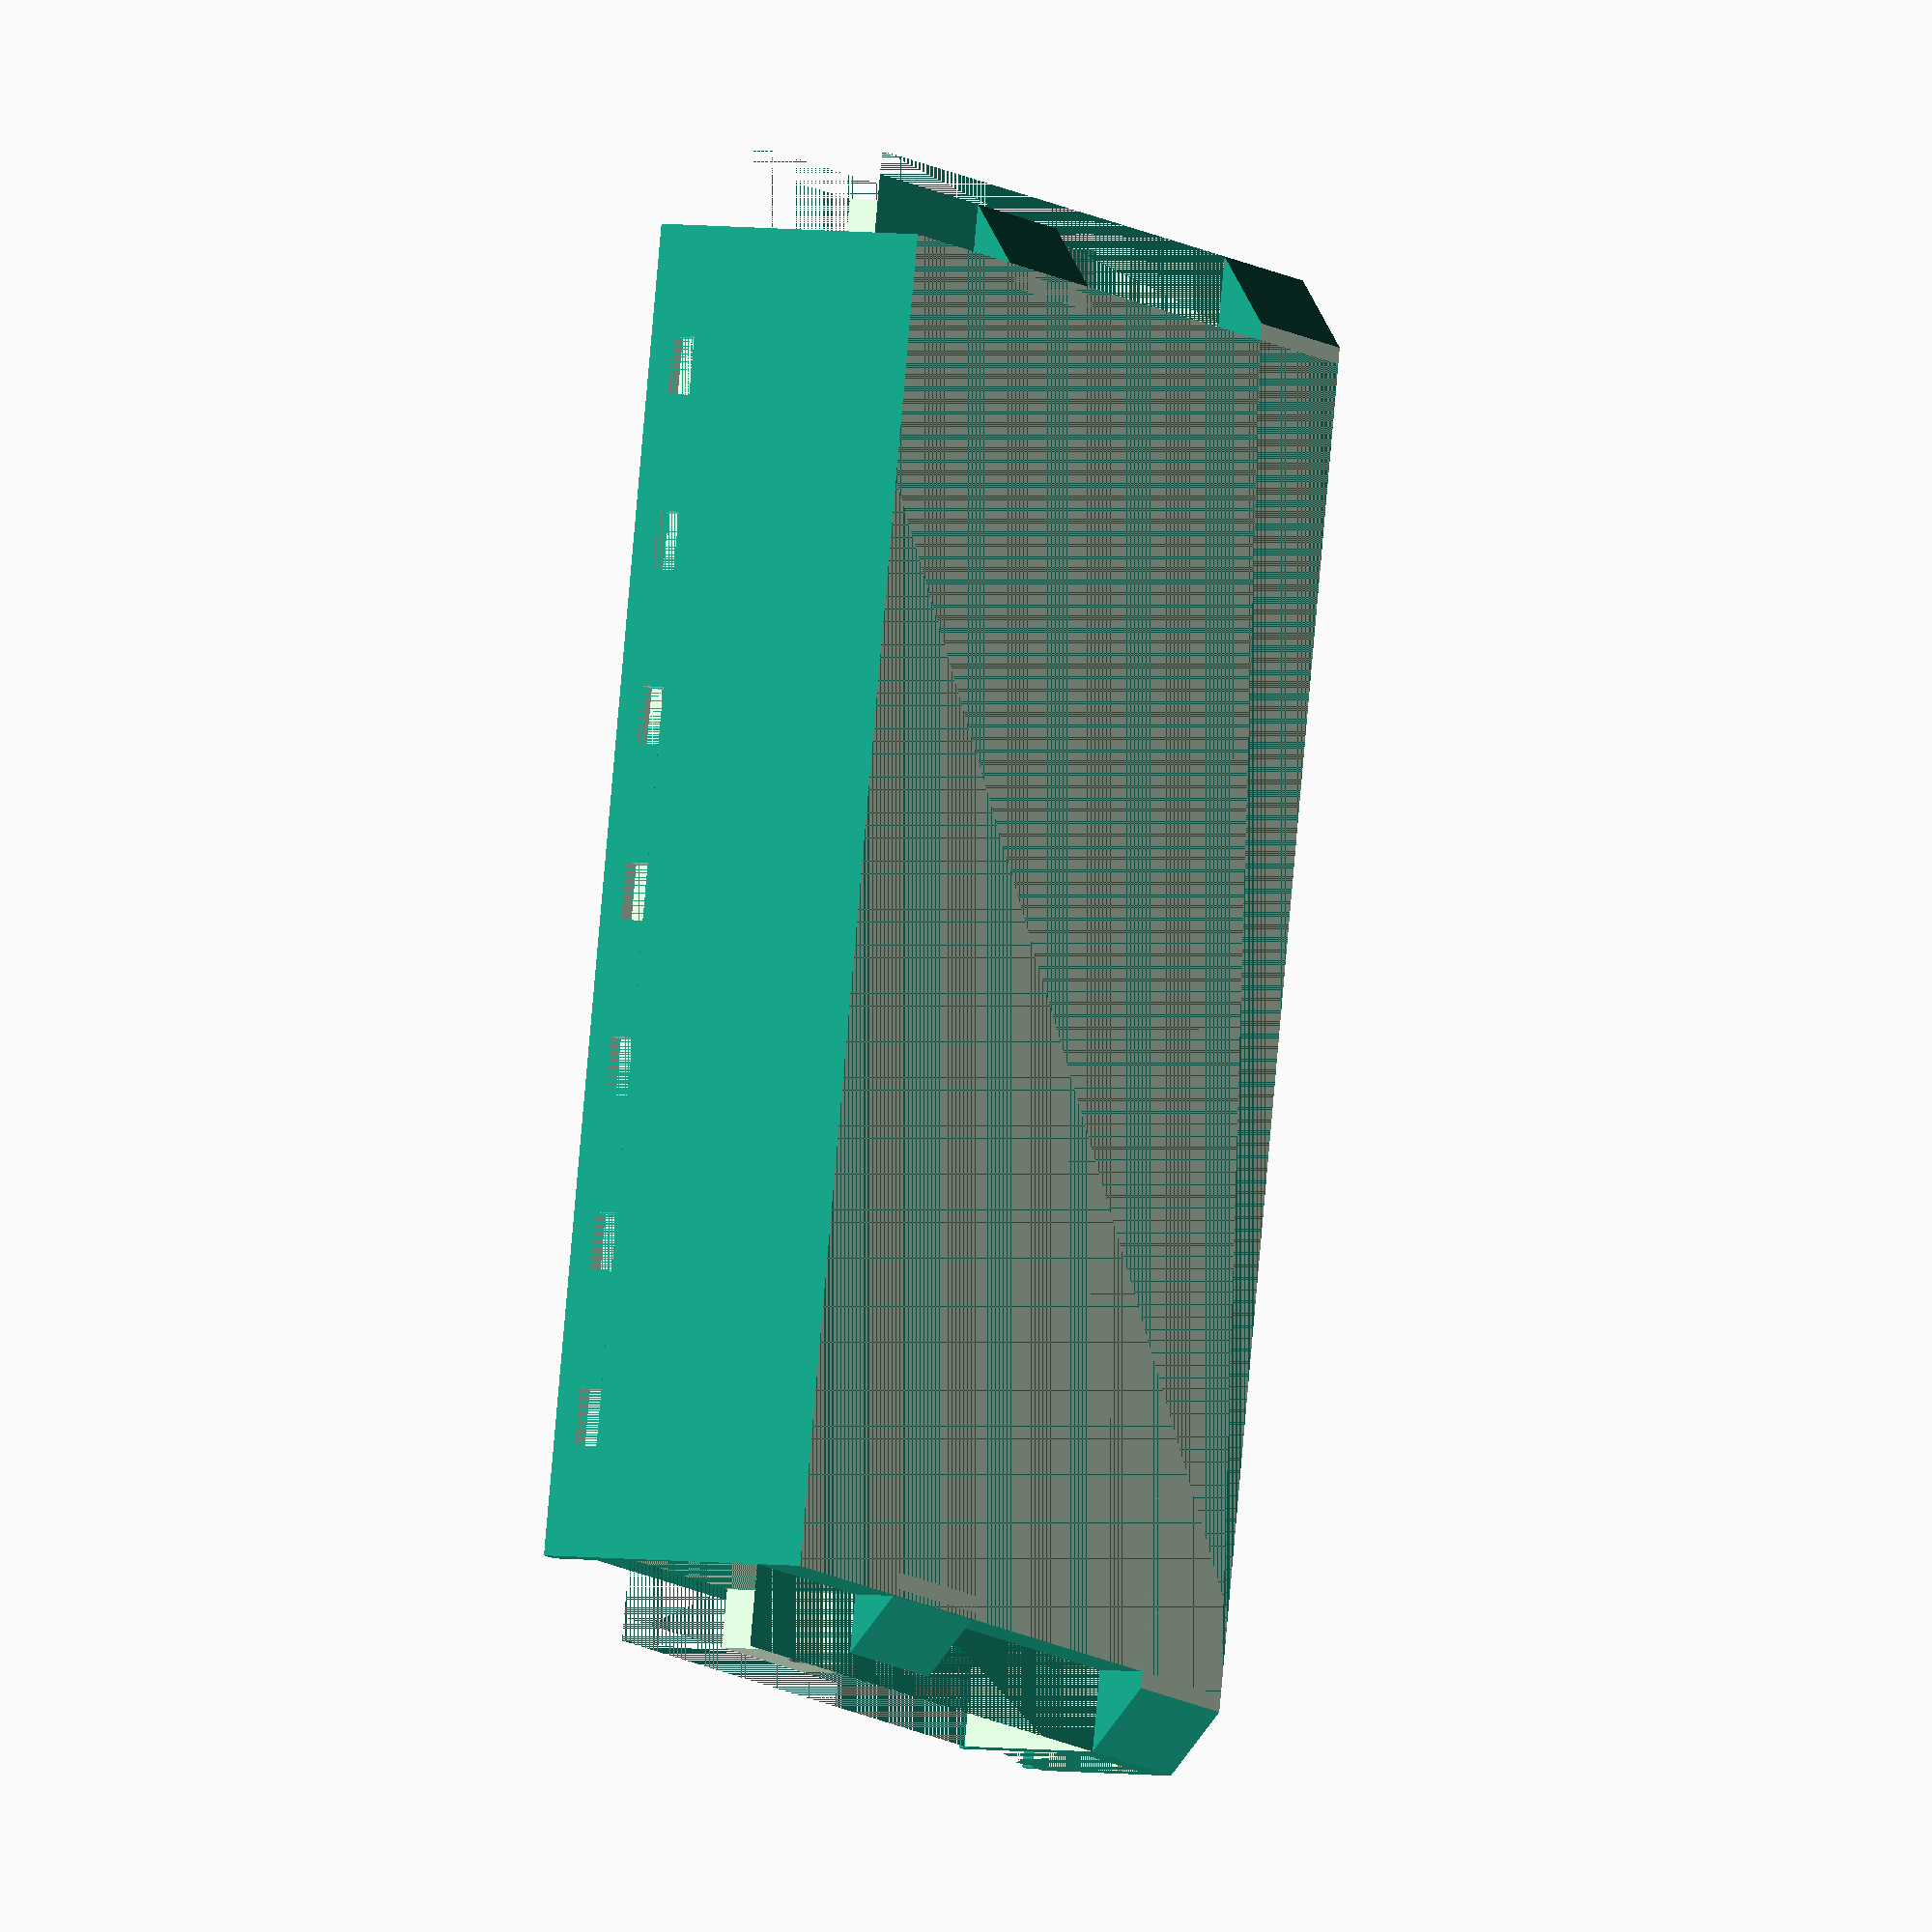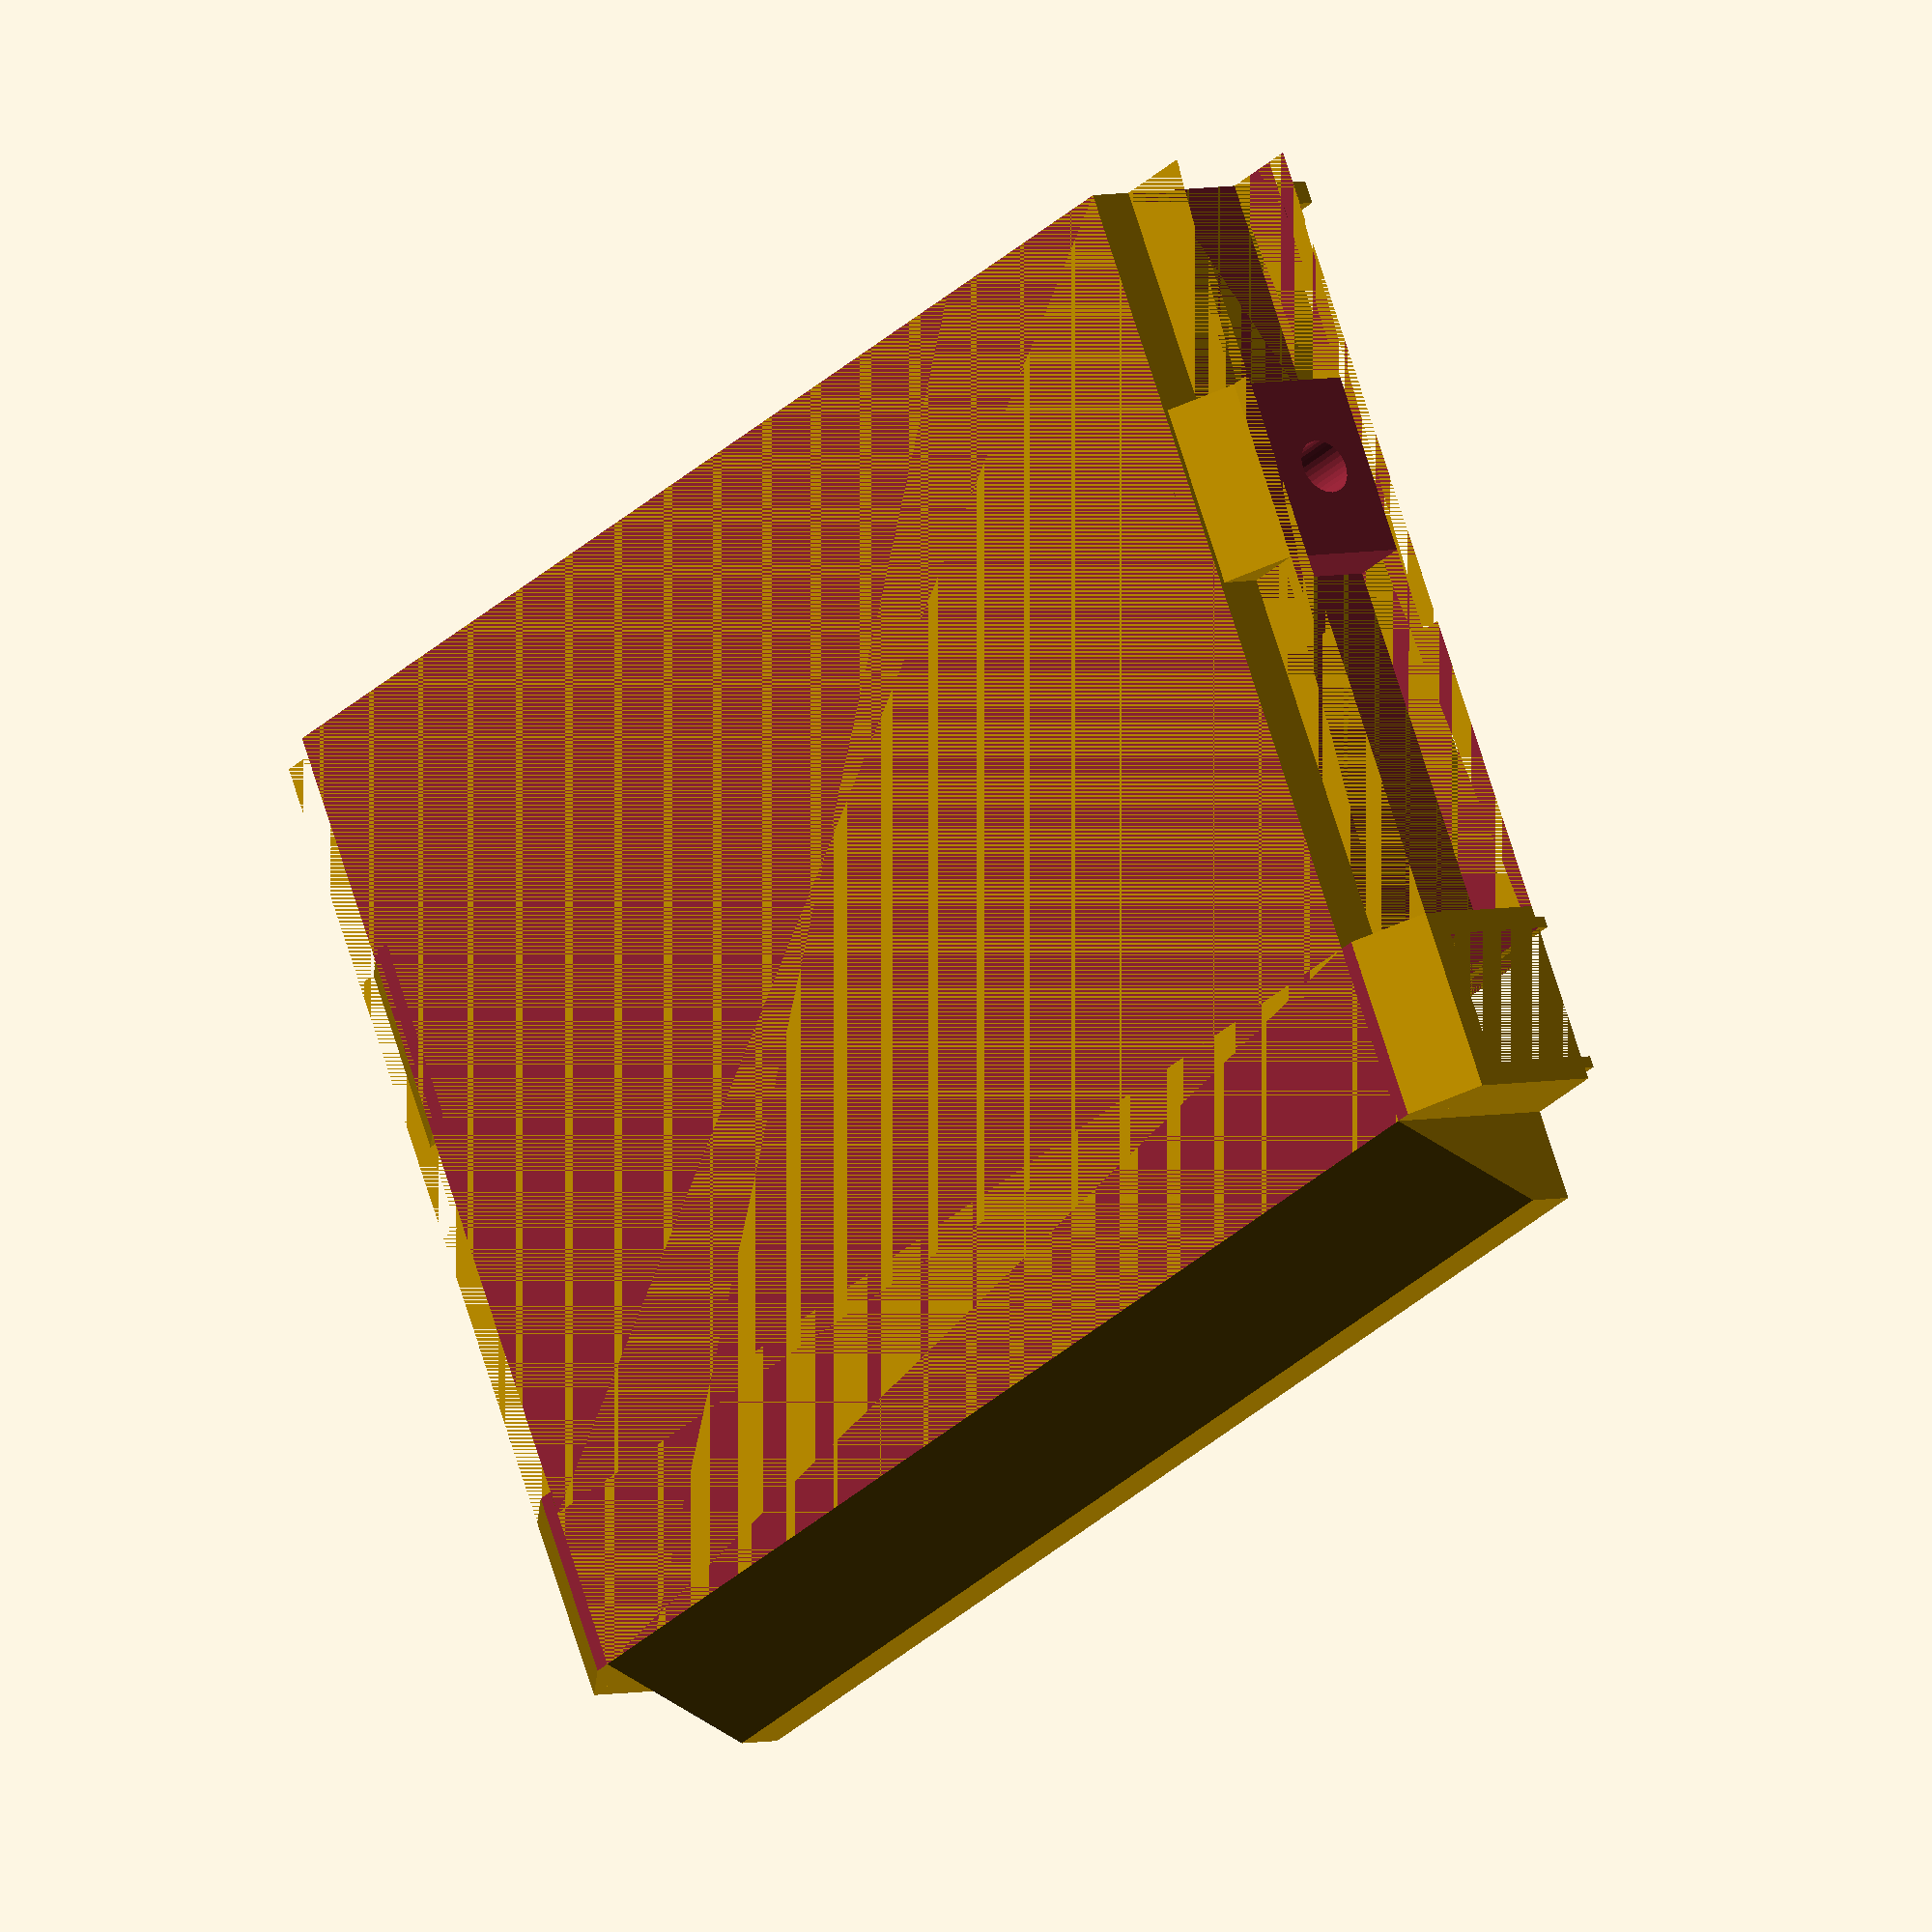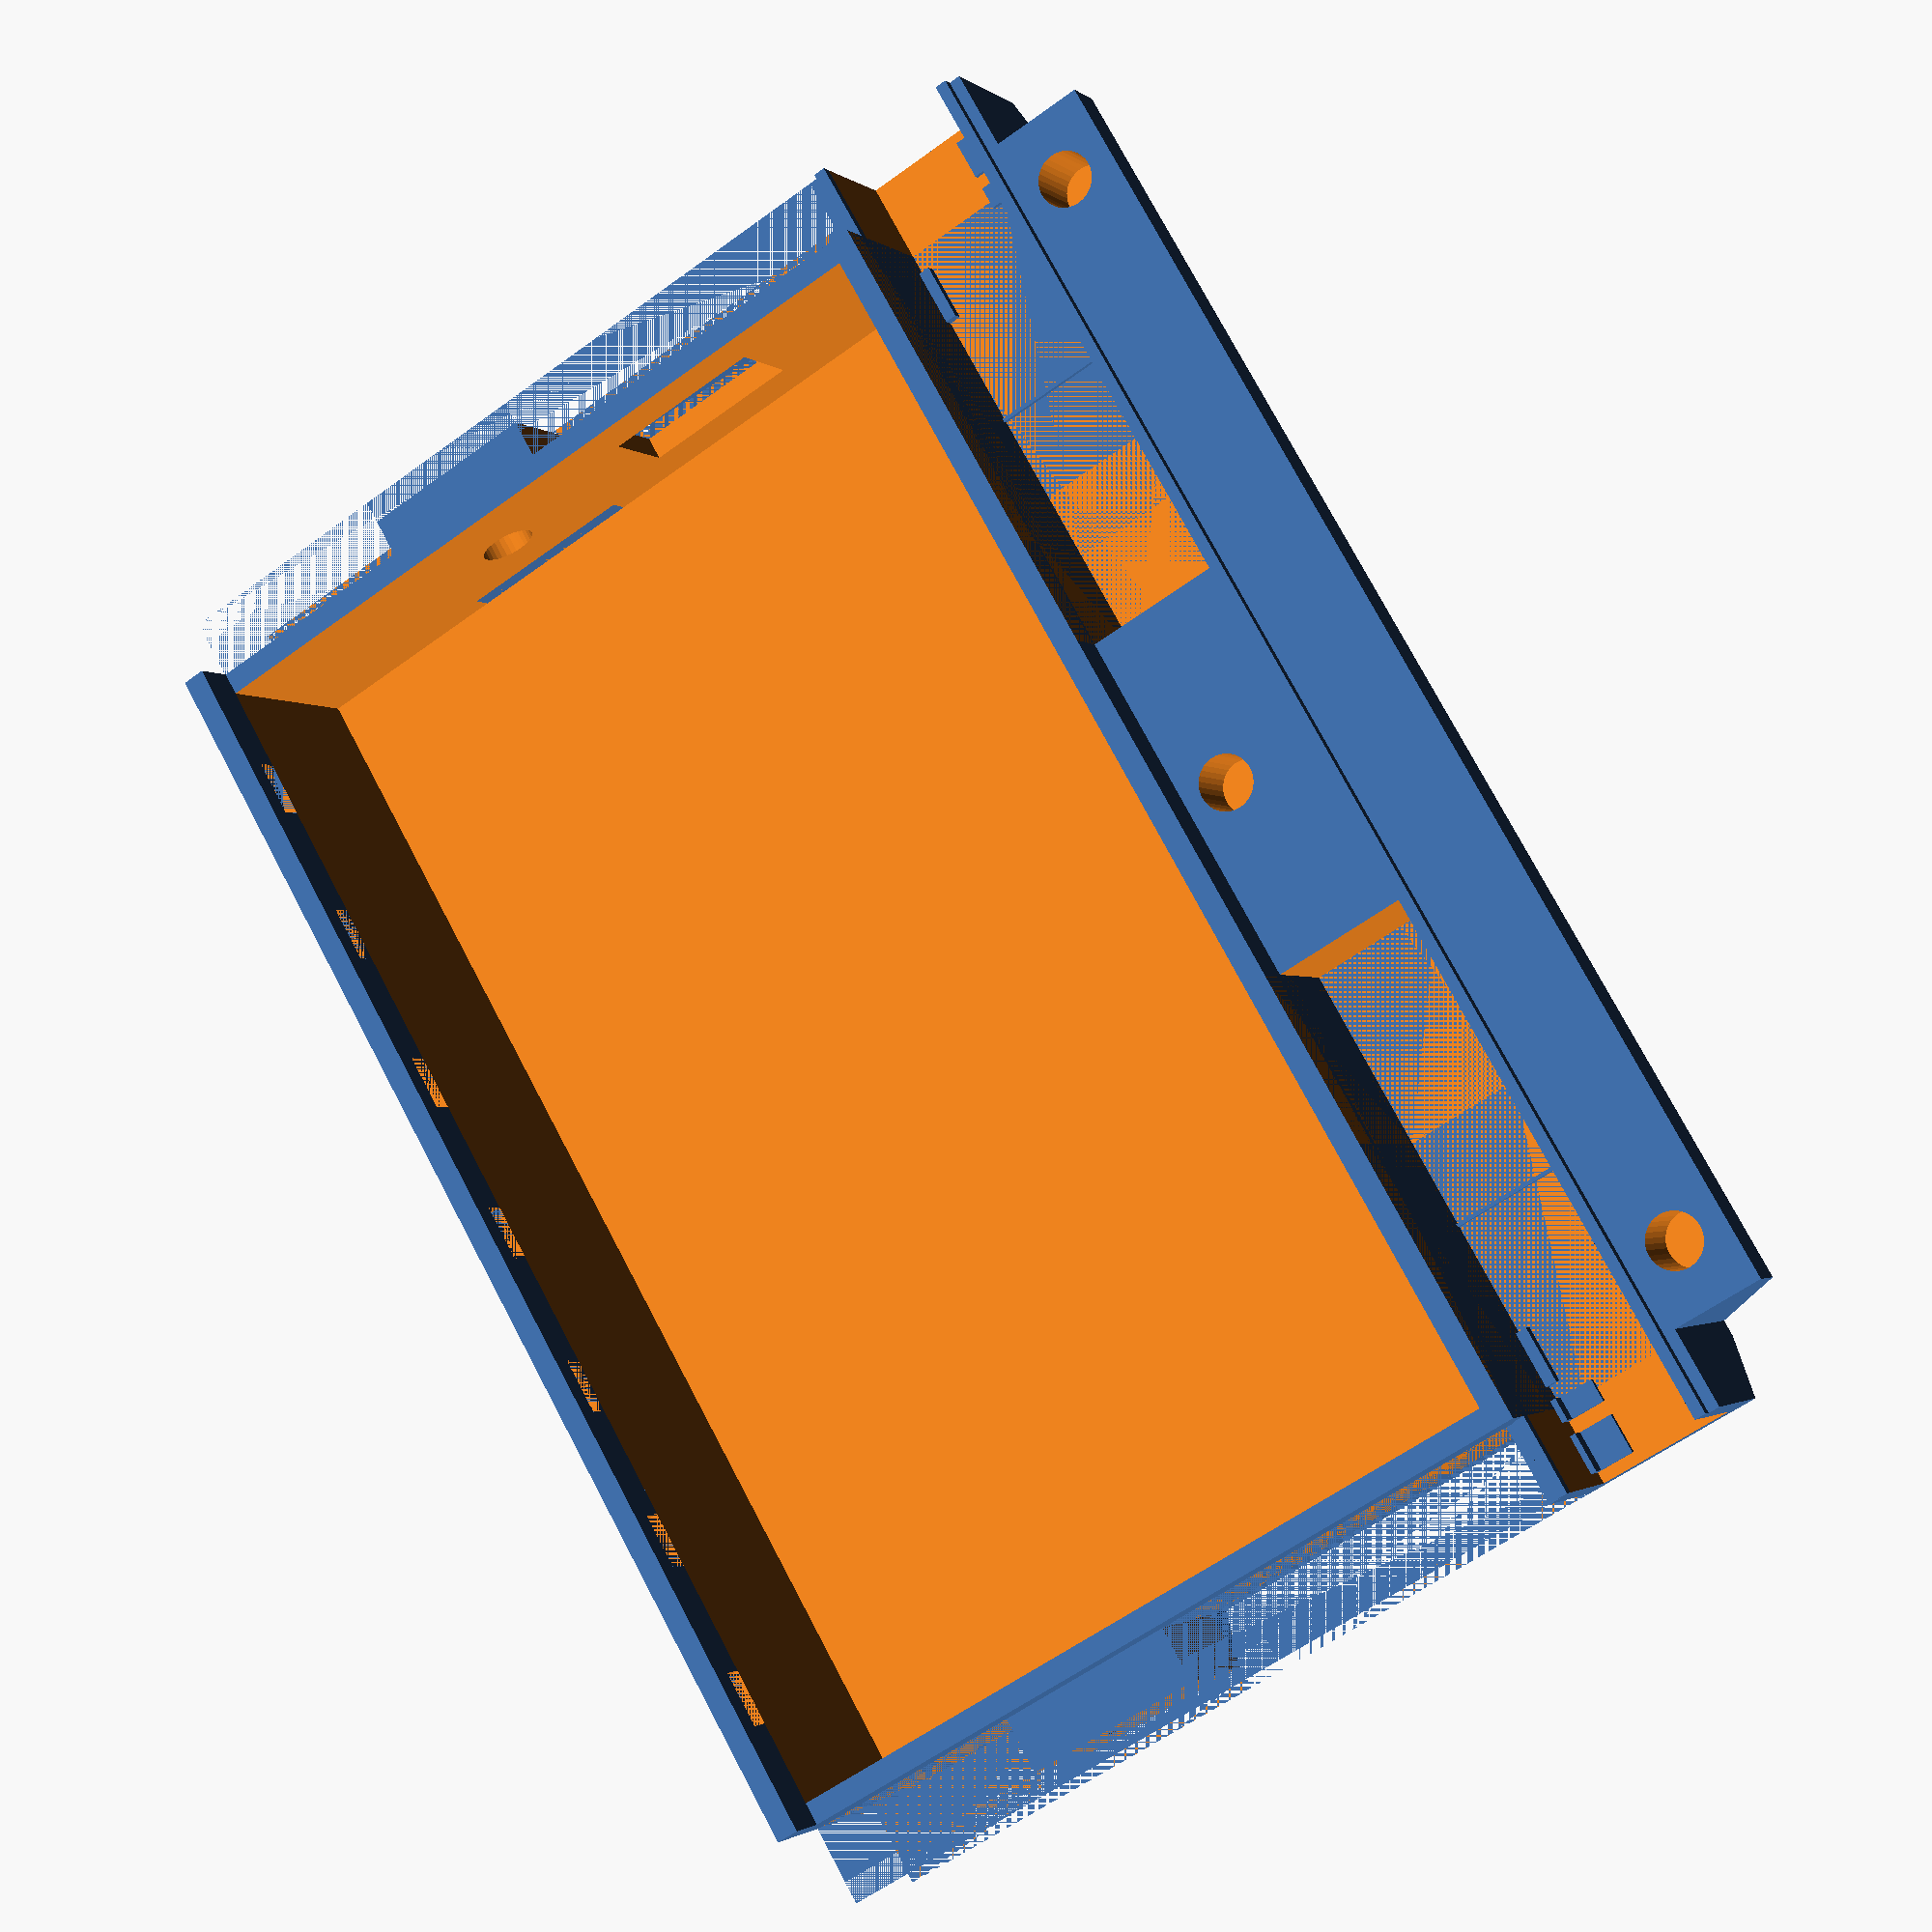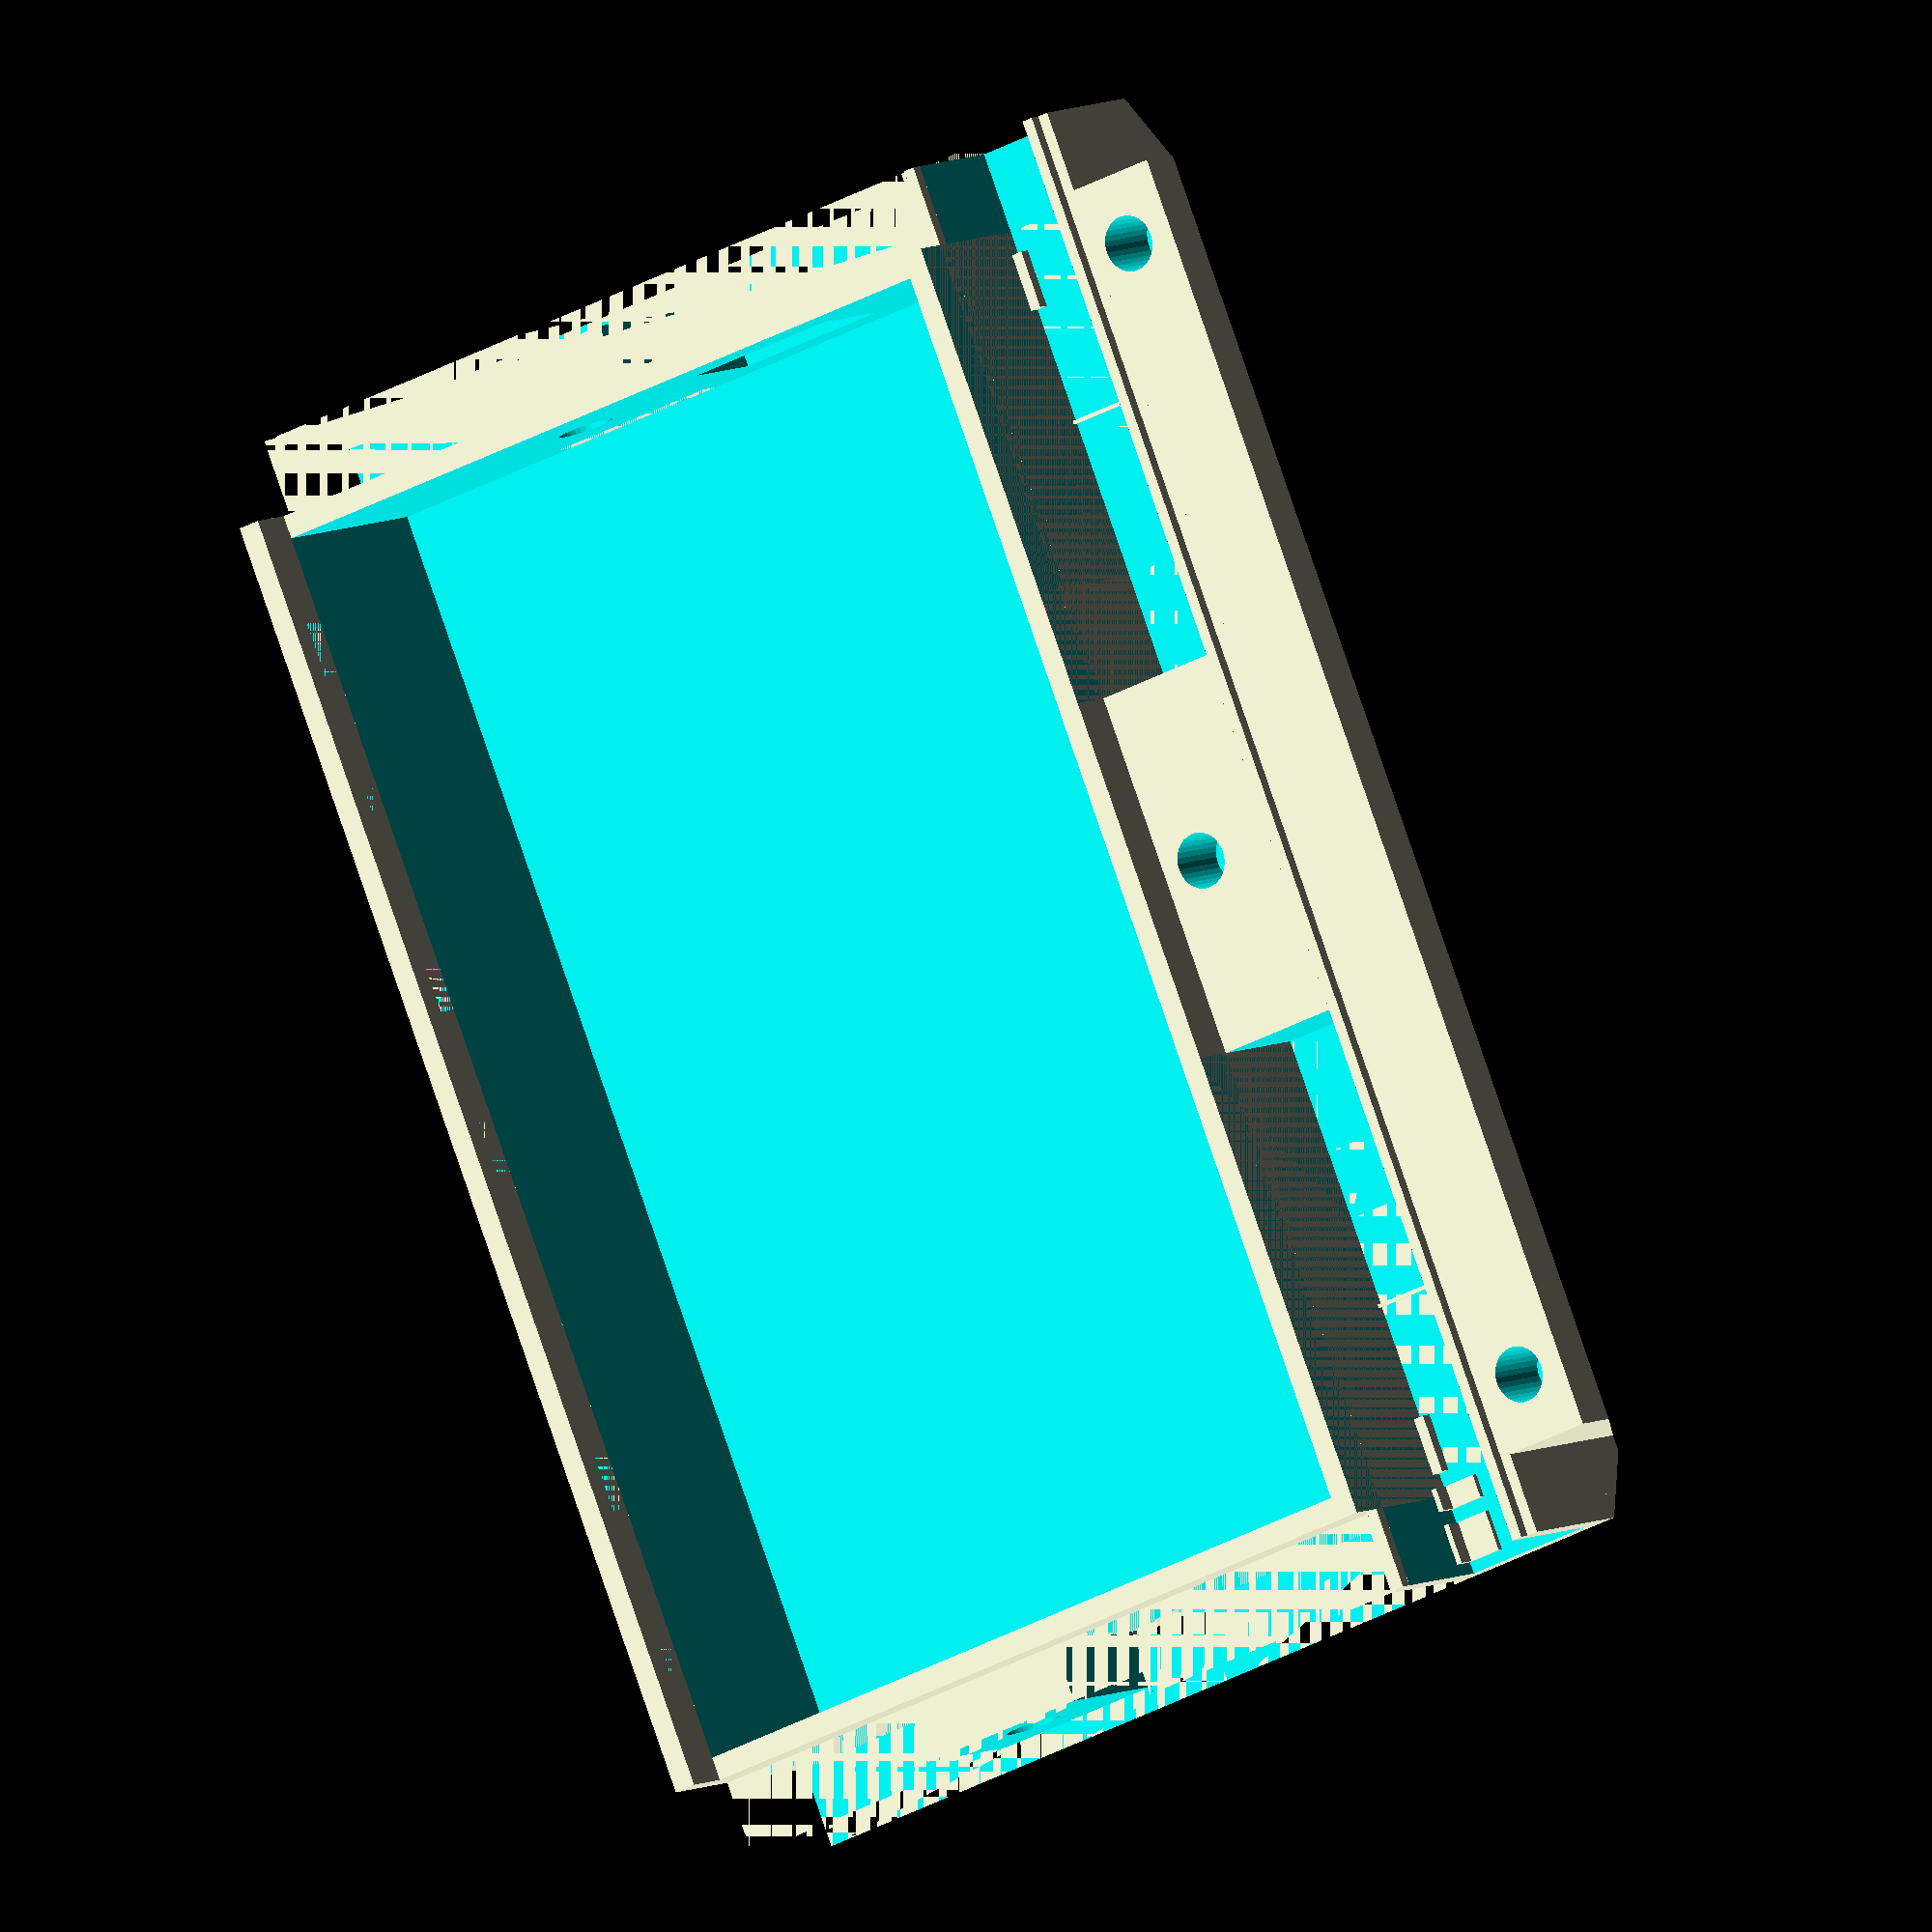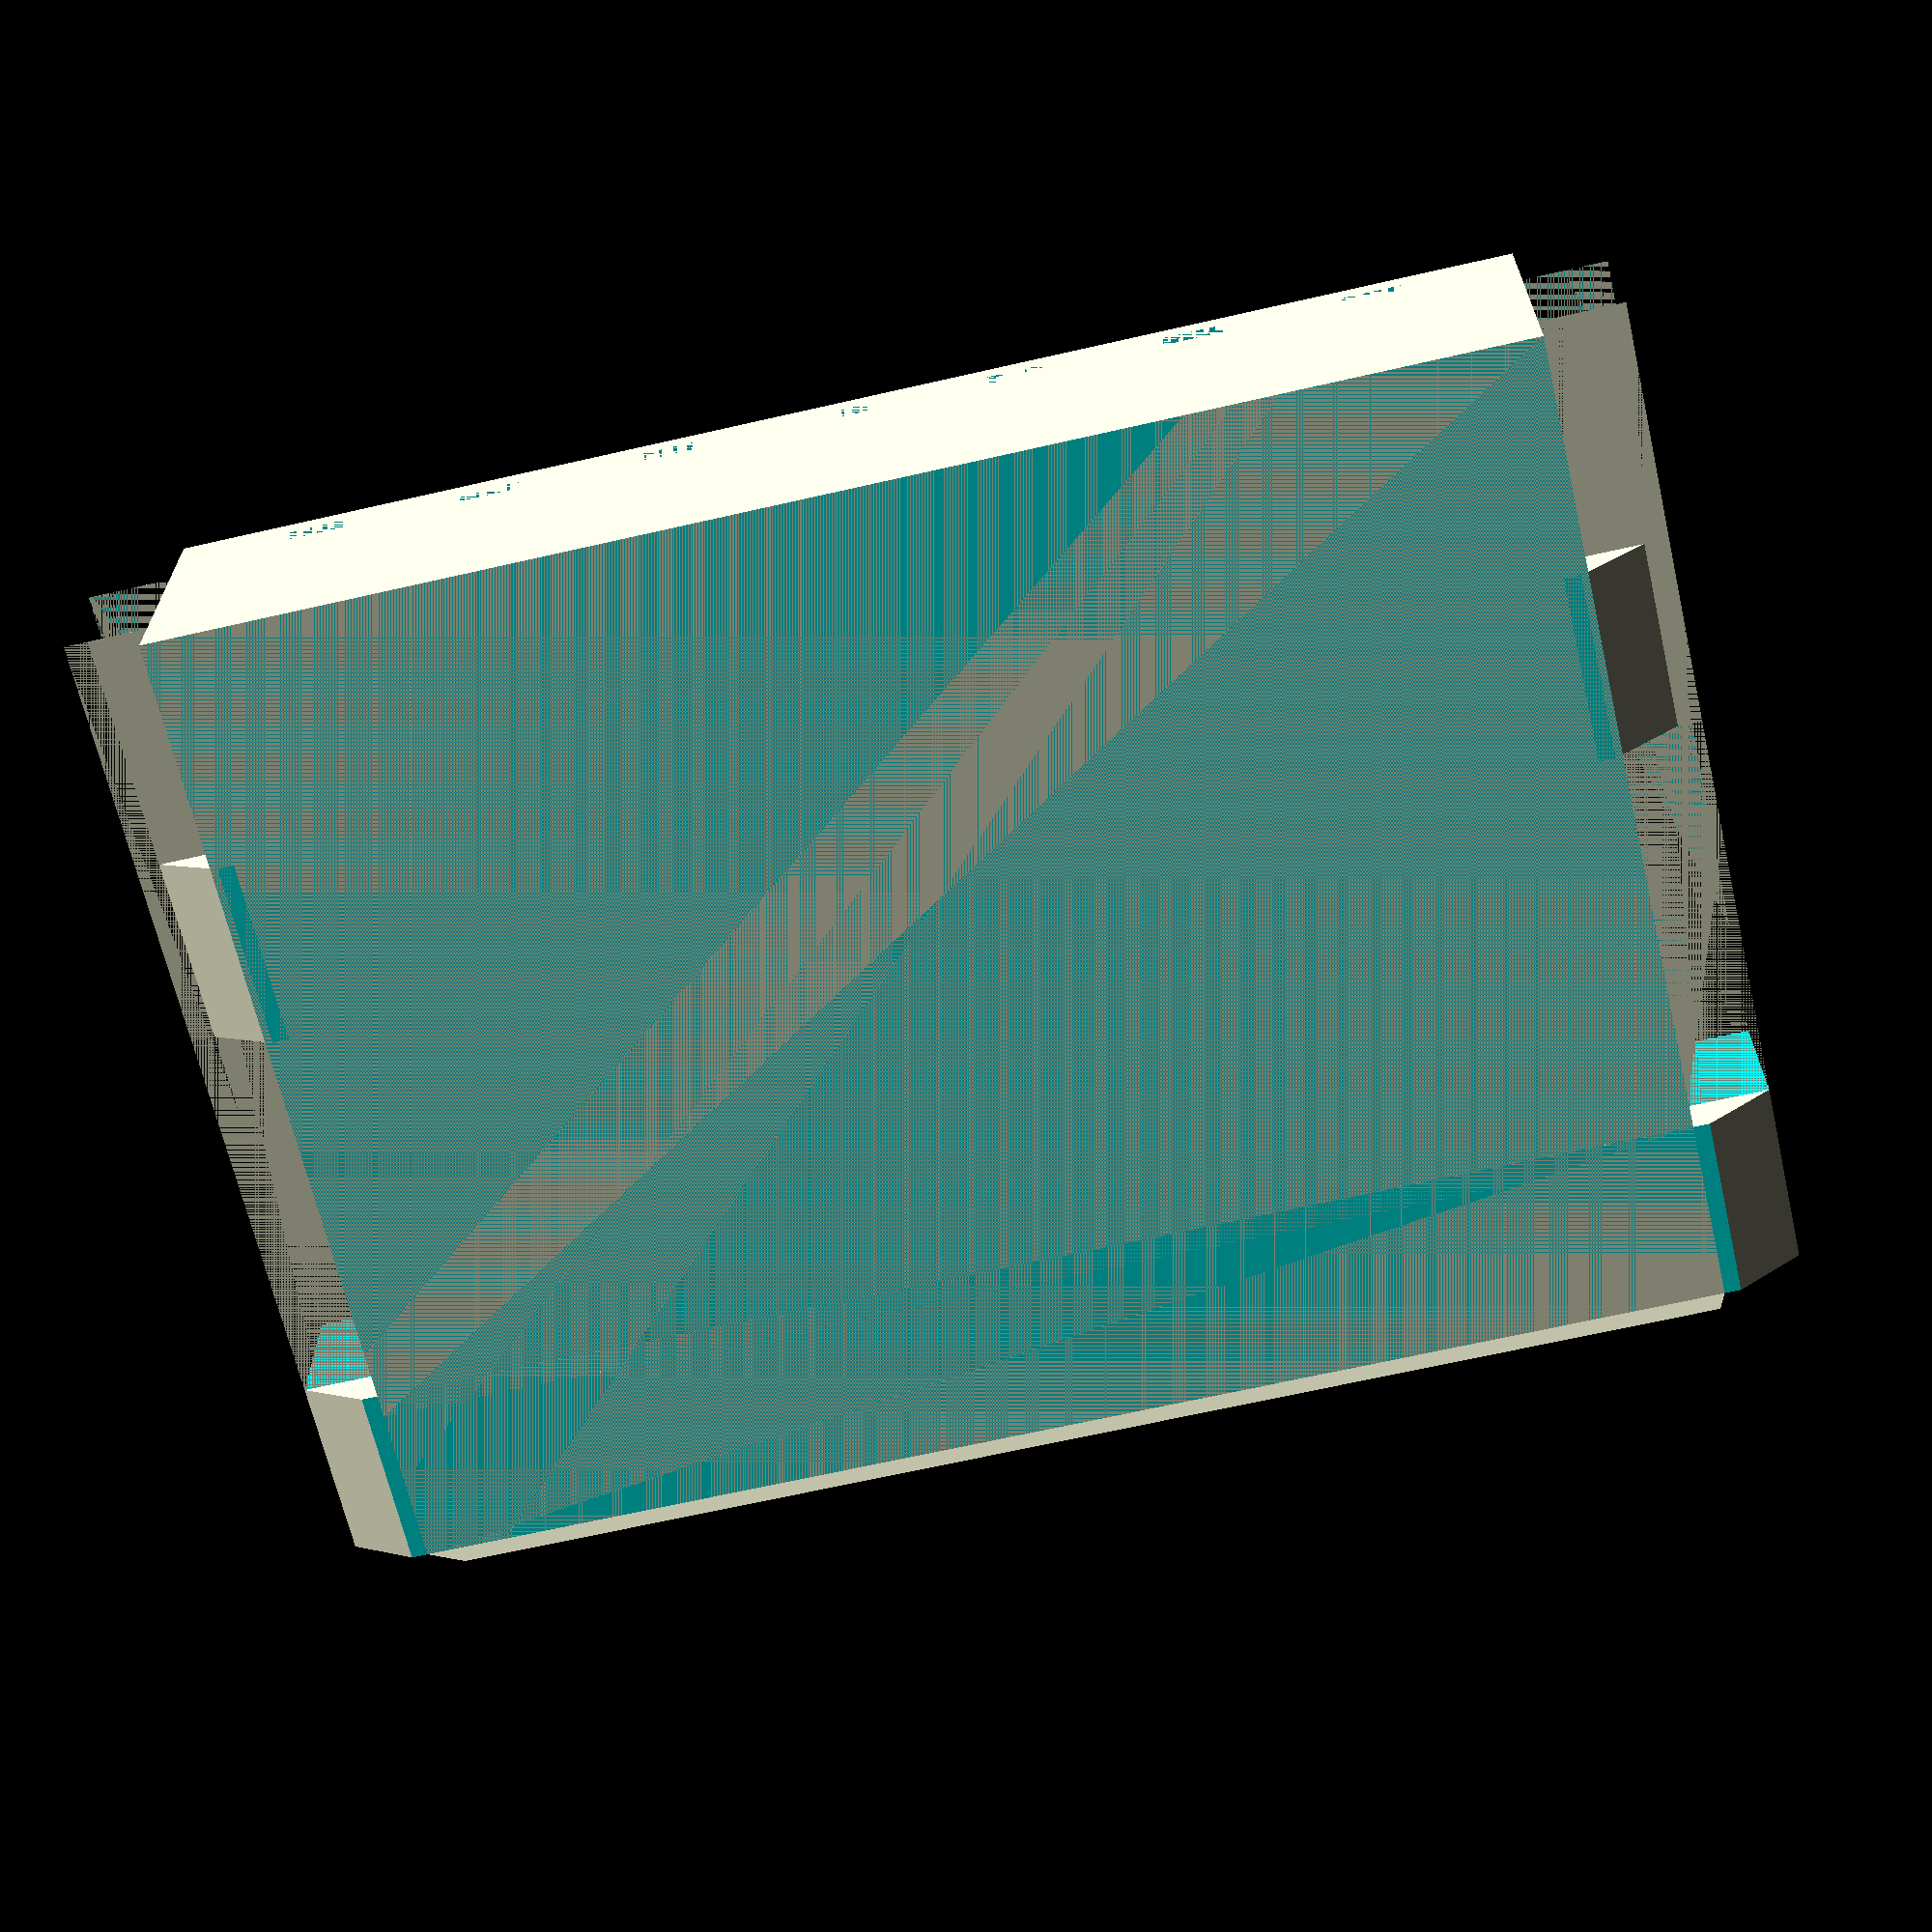
<openscad>
batt_l = 68;
batt_w = 110;
batt_h = 18;

w_stretch = 2;
w_off = batt_l/2 - 16;

/*
translate([-8,batt_w/2+10,11])
rotate([90,0,0])
cylinder(d=3,$fn=32);
translate([-8+48+2,batt_w/2+10,11])
rotate([90,0,0])
cylinder(d=3,$fn=32);
*/

/*
translate([-8.5,batt_w/2+15,10])
rotate([90,0,0])
cylinder(d=35);
translate([-8.5+48+2,batt_w/2+15,10])
rotate([90,0,0])
cylinder(d=35);
*/

pi_l = 65;
pi_w = 56;
pi_hole_space_l = 58;
pi_hole_space_w = 49;

wheel_dist_l = 48;
m3_insert_d = 4.8;

t = 2;

    //h=9.5+t*2+2;
    
    top_space = 4;
    h=12;


/*
translate([0,0,35])
rotate([0,0,90])
cube_center([105,65,17]);
*/
/*
translate([batt_l/2+20,0,30])
cube_center([8.5,143.8,69.5]);
*/

    translate([batt_l/2+5+1.5*t,0,0])
    cube_center([16,batt_w+2*t,6]);

difference() {
    cube_center([batt_l+2*t,batt_w+2*t,batt_h + t]);
    translate([0,0,t])
    cube_center([batt_l,batt_w,batt_h * 2]);
    
    translate([14,100,2+9-8/2])
    cube_center([14,100,8]);
    
        translate([-wheel_dist_l/2+w_off-w_stretch,0,(h+t)/2+batt_h+t-h-top_space])
        rotate([90,0,0])
        cylinder(d=m3_insert_d, h=500, center=true, $fn=32);
}

difference() {
wheelbars();
    scale([1,1,-1])
cube_center([200,200,100]);
}

module cube_center(dims) {
    translate([-dims[0]/2, -dims[1]/2, 0])
    cube(dims);
}



module wheelbars() {
    
    //h=15.5;
    
    translate([0,0,batt_h+t - h - top_space])
    difference() {
        union() {
            
            translate([0,batt_w/2+t+3.5,0])
            translate([6+t/2,0,0])
            cube_center([batt_l + 2*t + 12 + t, 7, h]);
            translate([0,-(batt_w/2+t+3.5),0])
            translate([6+t/2,0,0])
            cube_center([batt_l + 2*t + 12 + t, 7, h]);
            
            translate([batt_l/2 + 6 + t*1.5 ,0,0])
            cube_center([16+t-4,batt_w + 2*t, h]);
        
            translate([-wheel_dist_l/2+w_off-w_stretch,batt_w/2+t-2,-5])
            triangle2();
            translate([wheel_dist_l/2+w_off,batt_w/2+t,-5])
            triangle2();
            
        translate([-wheel_dist_l/2+w_off-w_stretch,-(batt_w/2+t)+2,-5])
            scale([1,-1,1])
        triangle2();
        translate([wheel_dist_l/2+w_off,-(batt_w/2+t),-5])
            scale([1,-1,1])
            triangle2();    
                    
        }
    
        translate([w_off-w_stretch/2,batt_w/2 + 7, 0])
        cube_center([32+w_stretch, 10, h]);
        
        translate([w_off-w_stretch/2,-(batt_w/2 + 7), 0])
        cube_center([32+w_stretch, 10, h]);
        
        translate([w_off-14.5-32.5-w_stretch,batt_w/2 + 7, 0])
        cube_center([30, 10, h]);
        
        translate([w_off-14.5-32.5-w_stretch,-(batt_w/2 + 7), 0])
        cube_center([30, 10, h]);
        
        
        translate([-32.5,-(batt_w/2 + 7+ 5), 0])
        cube_center([80, 10, h]);
        
        translate([-32.5,(batt_w/2 + 7+ 5), 0])
        cube_center([80, 10, h]);
        
        translate([-wheel_dist_l/2+w_off-w_stretch,0,(h+t)/2])
        rotate([90,0,0])
        cylinder(d=m3_insert_d, h=200, center=true, $fn=32);
        
        
    translate([wheel_dist_l/2+w_off-2,0,h-6])
        cylinder(d=m3_insert_d,h=100,$fn=32);
        
        // motor mount cutouts
        for(sign=[-1:2:1])
        translate([wheel_dist_l/2+w_off,sign*(batt_w/2 + t +7 - 38/2),t])
        rotate([0,0,sign*90+90])
        motor_mount_cutout();
        
    }
    
}

module motor_mount_cutout() {
        difference() {
            union() {
                cube_center([12,38.001,9.5+5]);
                //translate([0,-38/2+24+5/2,0])
                //cube_center([14,5,9.5+5]);
                
                translate([0,24.5-3.5,0])
                cube_center([12,16,15]);
            }
            translate([-4,-38/2+1+3.5/2,0])
            cube_center([3,3.5,0.5]);
            translate([-5.75,-38/2+1+3.5/2,0])
            cube_center([0.5,3.5,2]);
            
            translate([-4,-38/2+5.75+2/2,0])
            cube_center([3,2,0.5]);
            translate([-5.75,-38/2+5.75+2/2,0])
            cube_center([0.5,2,2]);
            
            translate([0,-38/2+24+0.3/2,0])
            cube_center([14,0.3,0.5]);
            
            translate([-12/2+1/2,-38/2+9+5/2,0])
            cube_center([1,5,1]);
            translate([12/2-1/2,-38/2+9+5/2,0])
            cube_center([1,5,1]);
        }
}

translate([+batt_l/2+2*t+12,0,0])
{
    difference() {
        scale([-1,1,1]) triangle();
        translate([3.5,batt_w/2-4,batt_h+t-top_space - 6.5])
        cylinder(d=m3_insert_d,h=100,$fn=32);
        translate([3.5,-batt_w/2+4,batt_h+t-top_space - 6.5])
        cylinder(d=m3_insert_d,h=100,$fn=32);
    }
}

module triangle() {
scale([1,1,1])
rotate([0,-90,90])
linear_extrude(height = batt_w+2*t, center = true, convexity = 10, twist = 0)
polygon(points=[[0,0],[12,8],[batt_h+t-top_space,8],[batt_h+t-top_space,0]]);
}

module triangle2() {
scale([1,1,1])
rotate([0,-90,0])
linear_extrude(height = 16, center = true, convexity = 10, twist = 0)
polygon(points=[[0,0],[5,7],[5,0]]);
}


for(q=[0:1:1])
translate([w_off +17.5+ q*13,0,batt_h + t - top_space])
difference() {
    cube_center([1,batt_w+2*7+2*t,1]);
    //for(sign=[-1:2:1])
    //translate([0,sign*(batt_w/2-17.5),0])
    //cube_center([5,5,5]);
}


translate([-batt_l/2-t/2,0,batt_h+t]) {
    difference() {
        cube_center([2,batt_w+2*t,4]);
        for(i=[-45:15:45]) {
        translate([0,-i,0])
        cube_center([2,5,2]);
        }
            
    }
}

</openscad>
<views>
elev=175.0 azim=348.1 roll=64.9 proj=o view=wireframe
elev=175.7 azim=297.1 roll=311.4 proj=o view=solid
elev=181.6 azim=149.6 roll=157.3 proj=p view=wireframe
elev=353.1 azim=337.2 roll=33.1 proj=o view=solid
elev=336.3 azim=103.0 roll=180.1 proj=p view=wireframe
</views>
